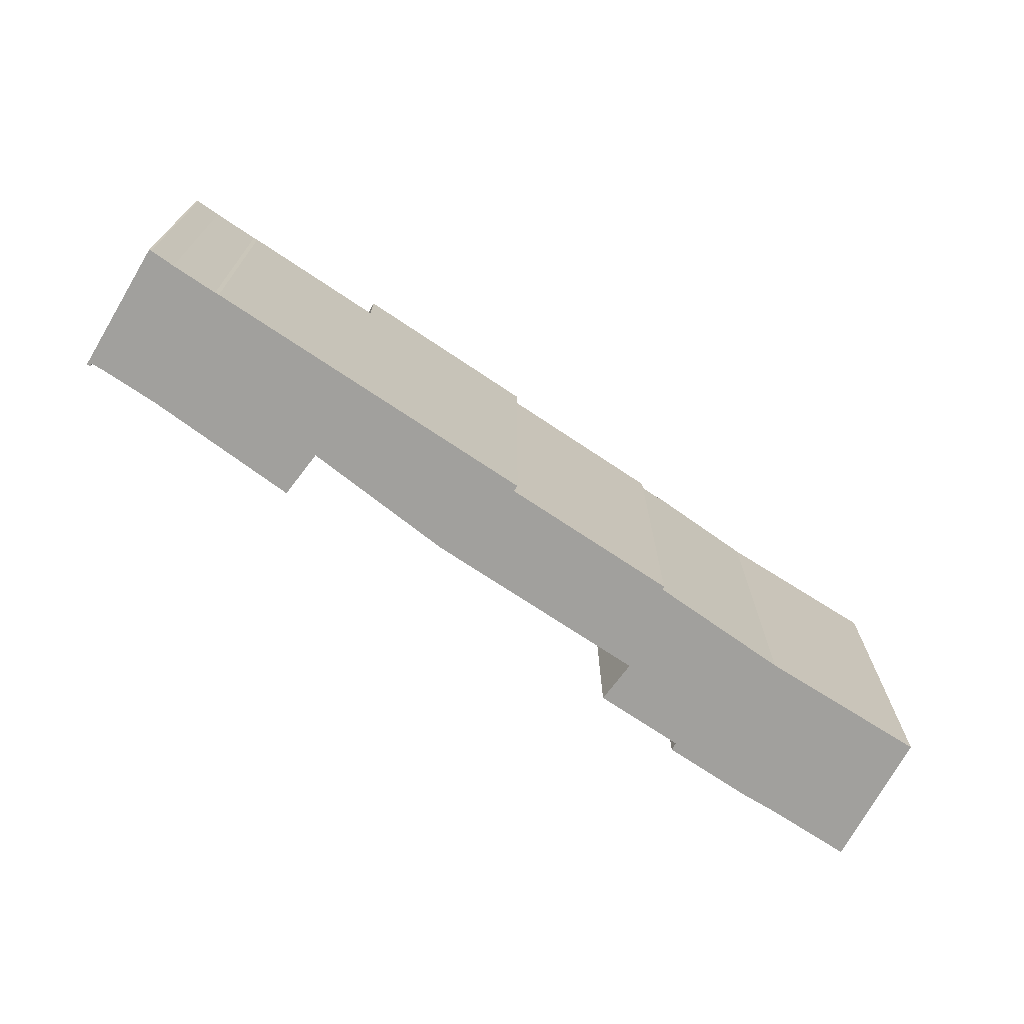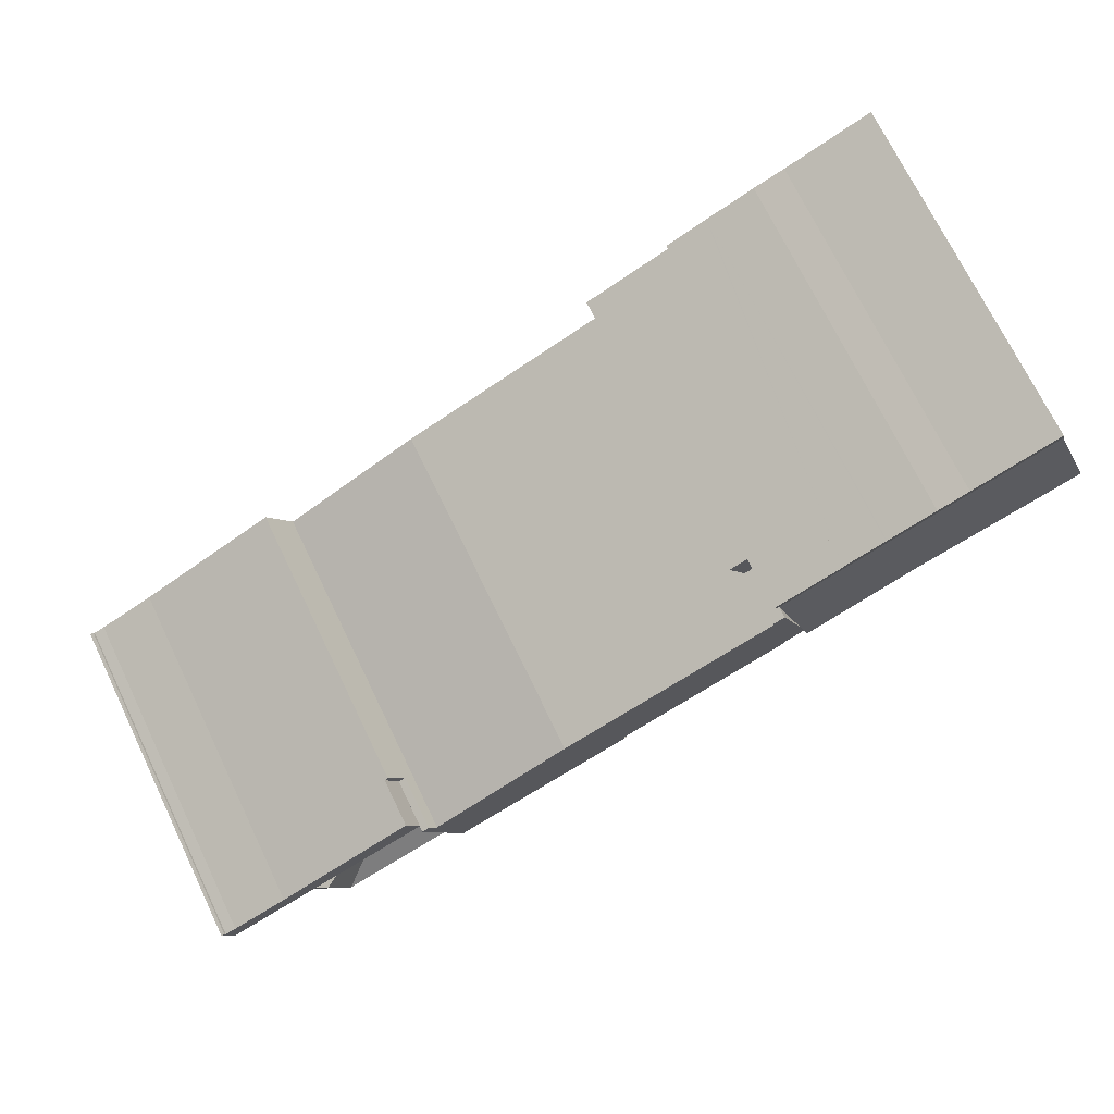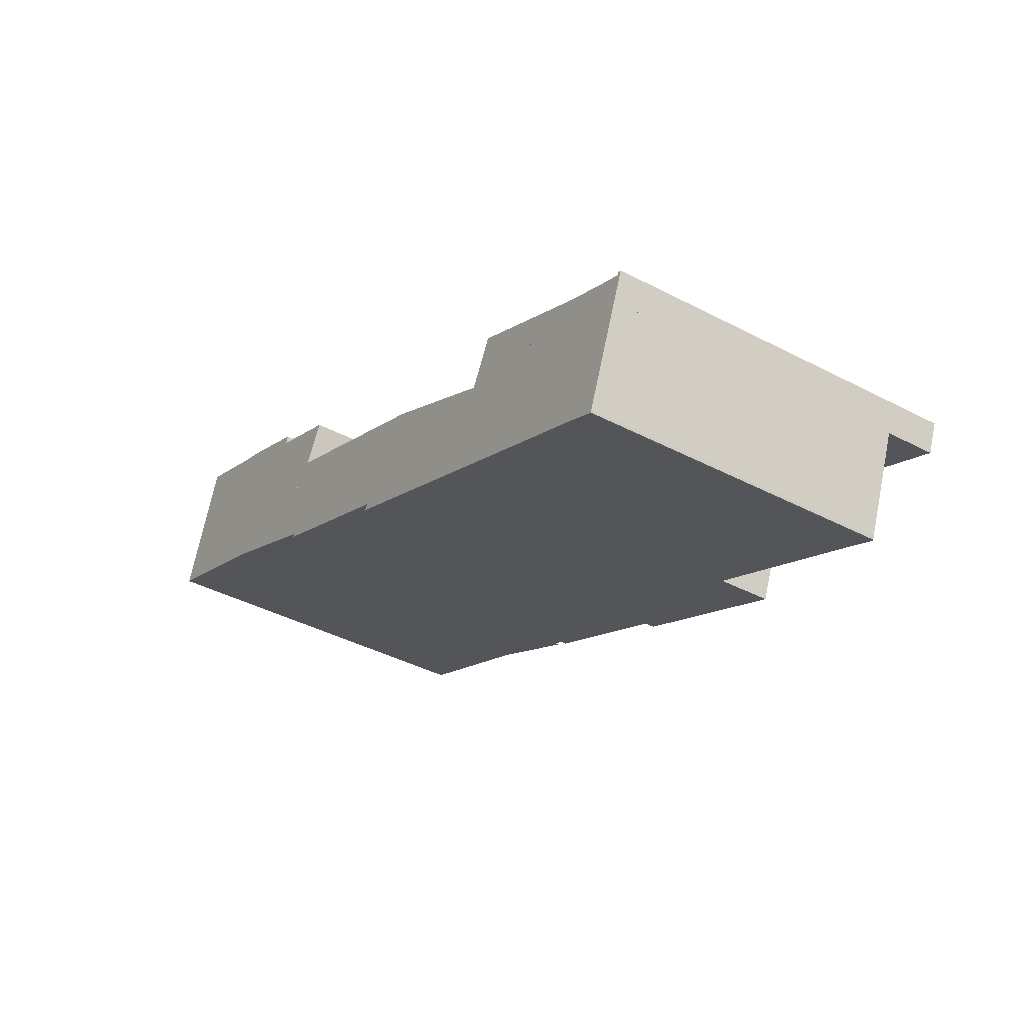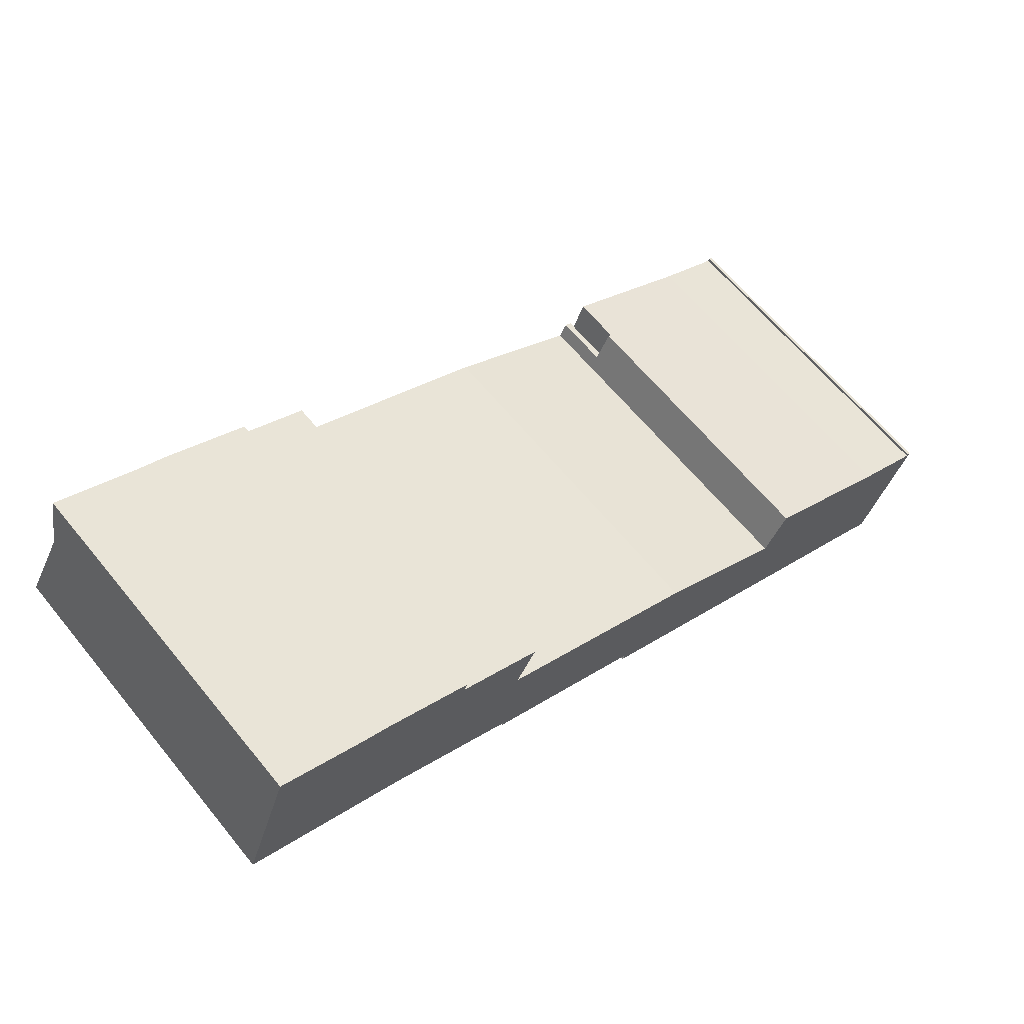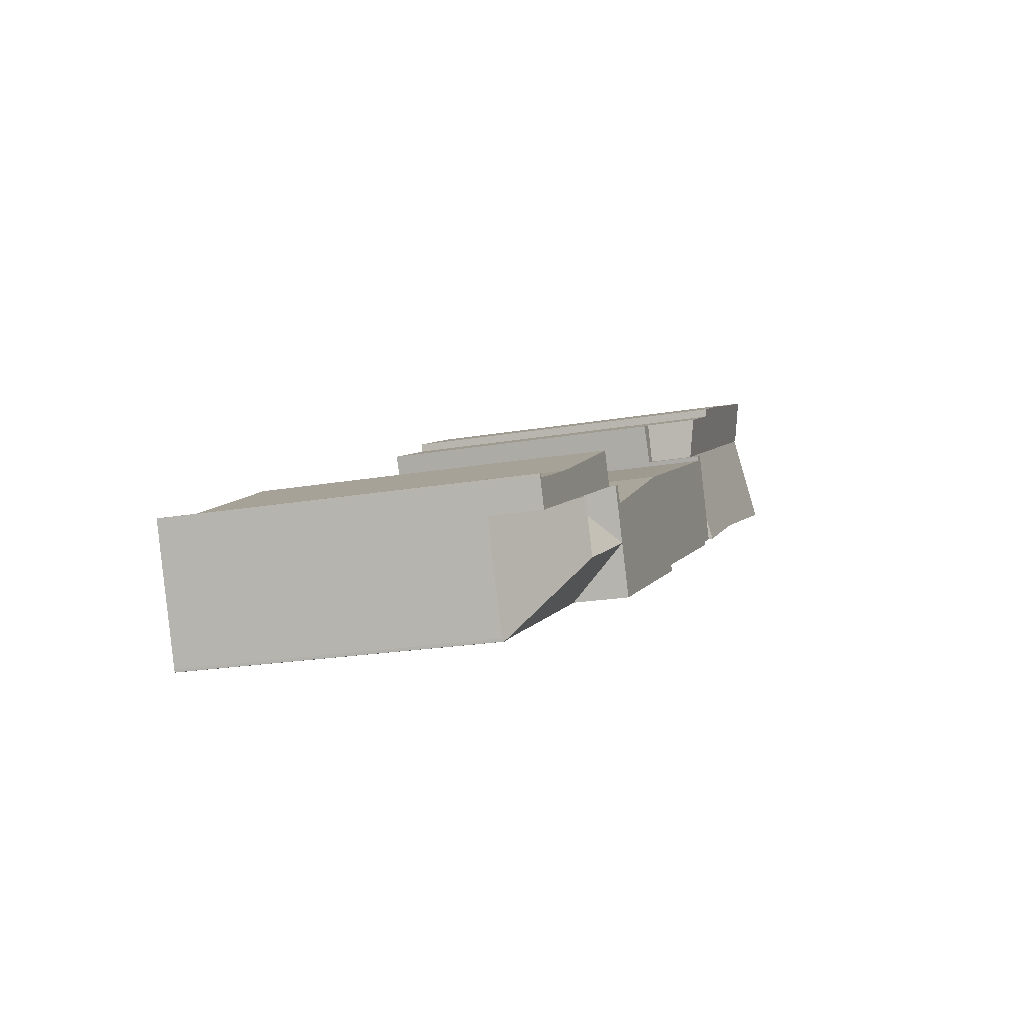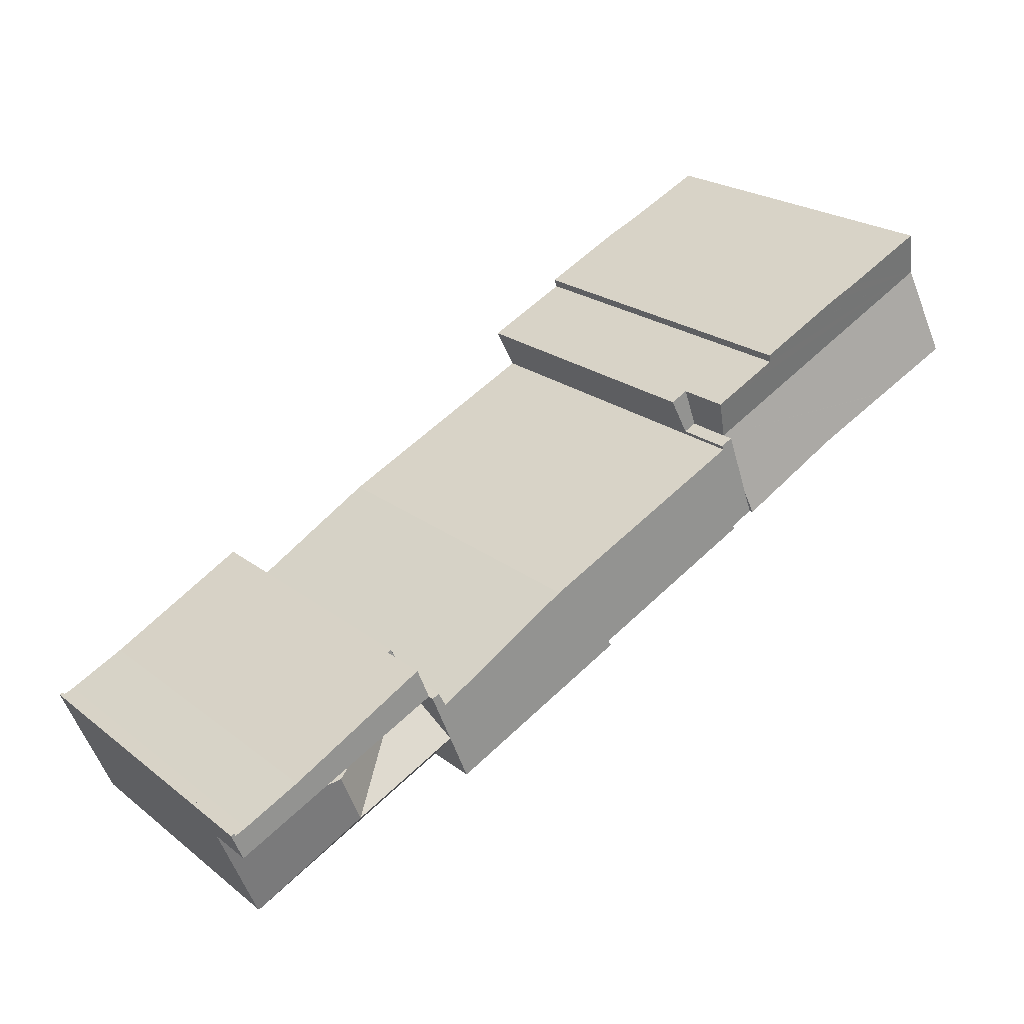
<metadata>
{"format":"obj","ext":"obj","renderer":"f3d","projection":"perspective","resolution":1024,"background":"white","views":[{"elev":-71.6,"azim":171.3,"up":"+Y"},{"elev":71.8,"azim":154.2,"up":"+Z"},{"elev":-41.2,"azim":57.6,"up":"+Z"},{"elev":64.2,"azim":-39.3,"up":"+Z"},{"elev":-20.7,"azim":107.7,"up":"+Z"},{"elev":22.6,"azim":142.3,"up":"+Z"}]}
</metadata>
<code>
v  45.56 20.36 -15.24
v  45.08 20.72 -18.47
v  40.04 17.46 -12.65
v  46.26 20.72 -15.57
v  49.96 17.57 -24.09
v  50.14 17.51 -23.98
v  50.08 17.51 -24.12
v  50.24 17.51 -23.73
v  50.83 17.51 -22.29
v  52.24 17.51 -18.83
v  52.39 17.51 -18.45
v  46.96 20.36 -15.9
v  48.61 17.62 -23.4
v  46.66 17.63 -22.48
v  46.07 17.63 -22.2
v  45.84 17.61 -22.11
v  37.74 17.62 -18.3
v  38.86 20.72 -15.54
v  40.04 7.745e-16 -12.65
v  52.39 1.13e-15 -18.45
v  45.56 9.334e-16 -15.24
v  46.26 9.535e-16 -15.57
v  46.96 9.736e-16 -15.9
v  52.24 1.153e-15 -18.83
v  50.14 1.468e-15 -23.98
v  50.83 1.365e-15 -22.29
v  50.24 1.453e-15 -23.73
v  50.08 1.477e-15 -24.12
v  49.96 1.475e-15 -24.09
v  48.61 1.433e-15 -23.4
v  46.07 1.359e-15 -22.2
v  46.66 1.376e-15 -22.48
v  45.84 1.354e-15 -22.11
v  37.74 1.121e-15 -18.3
v  38.86 9.517e-16 -15.54
v  40.59 17.46 -10.7
v  39.63 17.46 -12.46
v  40.79 17.46 -10.81
v  40.59 6.554e-16 -10.7
v  40.79 6.619e-16 -10.81
v  39.63 7.626e-16 -12.46
v  1.892 20.05 5.271
v  18.59 20.53 0.09
v  17.77 20.07 -2.187
v  14.61 20.53 1.964
v  14.78 20.63 2.425
v  12.39 20.62 3.553
v  12.35 20.62 3.573
v  9.605 20.62 4.87
v  7.81 20.6 5.597
v  2.825 20.59 7.872
v  7.81 -3.427e-16 5.597
v  2.825 -4.82e-16 7.872
v  9.605 -2.982e-16 4.87
v  12.35 -2.188e-16 3.573
v  12.39 -2.176e-16 3.553
v  14.78 -1.485e-16 2.425
v  18.59 -5.511e-18 0.09
v  14.61 -1.203e-16 1.964
v  17.77 1.339e-16 -2.187
v  1.892 -3.228e-16 5.271
v  40.79 20.36 -10.81
v  40.04 20.36 -12.65
v  48.85 20.36 -15.08
v  46.26 20.36 -15.57
v  52.39 20.36 -18.45
v  52.14 20.36 -16.64
v  52.79 20.36 -16.9
v  52.85 20.36 -16.73
v  52.92 20.36 -16.76
v  53.05 20.36 -16.83
v  52.89 20.36 -17.22
v  53 20.36 -16.96
v  52.14 1.019e-15 -16.64
v  52.79 1.035e-15 -16.9
v  48.85 9.235e-16 -15.08
v  52.85 1.025e-15 -16.73
v  53.05 1.03e-15 -16.83
v  52.92 1.026e-15 -16.76
v  52.89 1.054e-15 -17.22
v  53 1.039e-15 -16.96
v  39.63 20.72 -12.46
v  40.04 20.72 -12.65
v  39.15 20.72 -13.32
v  30.99 20.72 -8.678
v  37.74 20.72 -18.3
v  26.97 20.72 -13.23
v  27.17 20.72 -12.91
v  18.37 20.71 -2.766
v  17.26 20.71 -8.058
v  17.18 20.71 -8.233
v  17.77 20.71 -2.187
v  16.39 20.71 -6.034
v  16.89 20.71 -7.875
v  15.9 20.71 -7.379
v  18.49 20.71 -2.528
v  15.9 4.518e-16 -7.379
v  16.39 3.695e-16 -6.034
v  18.49 1.548e-16 -2.528
v  30.99 5.314e-16 -8.678
v  18.37 1.694e-16 -2.766
v  39.15 8.157e-16 -13.32
v  26.97 8.102e-16 -13.23
v  27.17 7.908e-16 -12.91
v  17.18 5.041e-16 -8.233
v  17.26 4.934e-16 -8.058
v  16.89 4.822e-16 -7.875
v  1.82 20.04 5.071
v  4.555 20.96 -1.998
v  0 20.98 1.285e-15
v  1.892 20 5.271
v  17.77 20 -2.187
v  4.613 20.96 -2.023
v  9.504 20.93 -4.167
v  10.33 20.94 -4.583
v  15.9 20.96 -7.379
v  9.504 2.552e-16 -4.167
v  10.33 2.806e-16 -4.583
v  0 0 0
v  4.555 1.223e-16 -1.998
v  4.613 1.239e-16 -2.023
v  1.82 -3.105e-16 5.071
v  18.49 17.46 -2.528
v  18.59 17.46 0.09
v  19.62 17.46 -0.398
v  17.77 17.46 -2.187
v  19.62 2.437e-17 -0.398
g defaultobject
f 1 2 3
f 2 1 4
f 5 6 7
f 6 5 2
f 6 2 8
f 8 2 9
f 9 2 10
f 10 2 11
f 11 2 12
f 12 2 4
f 13 2 5
f 2 13 14
f 2 14 15
f 2 15 16
f 2 16 17
f 2 17 18
f 2 18 3
f 1 12 4
f 12 1 3
f 12 3 19
f 12 19 11
f 11 19 20
f 20 19 21
f 20 21 22
f 20 22 23
f 20 10 11
f 10 20 9
f 9 20 8
f 8 20 6
f 6 20 24
f 6 24 25
f 25 24 26
f 25 26 27
f 28 6 25
f 28 7 6
f 7 29 5
f 29 7 28
f 5 30 13
f 30 5 29
f 30 14 13
f 14 30 15
f 15 30 31
f 31 30 32
f 31 16 15
f 16 31 33
f 16 34 17
f 34 16 33
f 17 3 18
f 3 17 19
f 19 17 35
f 35 17 34
f 25 29 28
f 29 25 30
f 30 25 27
f 30 27 26
f 30 26 24
f 30 24 32
f 32 24 31
f 31 24 20
f 31 20 33
f 33 20 34
f 34 20 23
f 34 23 22
f 34 22 21
f 34 21 19
f 34 19 35
f 36 3 37
f 3 36 38
f 39 38 36
f 38 39 40
f 40 3 38
f 3 40 19
f 19 37 3
f 37 19 41
f 41 36 37
f 36 41 39
f 39 19 40
f 19 39 41
f 42 43 44
f 43 42 45
f 45 42 46
f 46 42 47
f 47 42 48
f 48 42 49
f 49 42 50
f 50 42 51
f 51 52 50
f 52 51 53
f 54 50 52
f 55 48 49
f 48 55 47
f 47 55 46
f 46 55 56
f 46 56 57
f 45 58 43
f 58 45 59
f 54 49 50
f 55 49 54
f 57 45 46
f 45 57 59
f 58 44 43
f 44 58 60
f 60 42 44
f 42 60 61
f 42 53 51
f 53 42 61
f 61 52 53
f 52 61 60
f 52 60 54
f 54 60 55
f 55 60 56
f 56 60 59
f 56 59 57
f 59 60 58
f 62 1 63
f 1 62 64
f 1 64 65
f 65 64 12
f 12 64 66
f 66 64 67
f 66 67 68
f 66 68 69
f 66 69 70
f 66 70 71
f 66 71 72
f 72 71 73
f 74 68 67
f 68 74 75
f 76 74 67
f 75 69 68
f 69 75 77
f 19 62 63
f 62 19 40
f 77 70 69
f 70 77 71
f 71 77 78
f 78 77 79
f 76 67 64
f 40 64 62
f 64 40 76
f 78 73 71
f 73 78 72
f 72 78 66
f 66 78 80
f 66 80 20
f 80 78 81
f 20 12 66
f 12 20 65
f 65 20 1
f 1 20 63
f 63 20 19
f 19 20 21
f 21 20 23
f 21 23 22
f 21 40 19
f 40 21 76
f 76 21 22
f 76 22 23
f 76 23 20
f 76 20 74
f 74 20 75
f 75 20 80
f 75 80 77
f 77 80 79
f 79 80 78
f 78 80 81
f 18 82 83
f 82 18 84
f 84 18 85
f 85 18 86
f 85 86 87
f 85 87 88
f 88 89 85
f 89 88 90
f 90 88 91
f 89 90 92
f 90 93 92
f 93 90 94
f 93 94 95
f 92 96 89
f 97 93 95
f 93 97 92
f 92 97 60
f 60 97 98
f 60 96 92
f 96 60 99
f 89 100 85
f 100 89 101
f 85 102 84
f 102 85 100
f 41 83 82
f 83 41 19
f 99 89 96
f 89 99 101
f 102 82 84
f 82 102 41
f 103 88 87
f 88 103 104
f 105 90 91
f 90 105 106
f 19 18 83
f 18 19 86
f 86 19 34
f 34 19 35
f 34 87 86
f 87 34 103
f 104 91 88
f 91 104 105
f 94 97 95
f 97 94 90
f 97 90 107
f 107 90 106
f 41 35 19
f 35 41 34
f 34 41 102
f 34 102 103
f 103 102 100
f 103 100 104
f 60 101 99
f 101 104 100
f 104 101 106
f 106 101 107
f 107 101 97
f 97 101 98
f 98 101 60
f 105 104 106
f 108 109 110
f 109 108 111
f 109 111 112
f 109 112 113
f 113 112 114
f 114 112 115
f 115 112 116
f 116 112 93
f 60 93 112
f 93 60 116
f 116 60 97
f 97 60 98
f 97 115 116
f 115 97 114
f 114 97 117
f 117 97 118
f 117 113 114
f 113 117 109
f 109 117 110
f 110 117 119
f 119 117 120
f 120 117 121
f 119 108 110
f 108 119 111
f 111 119 61
f 61 119 122
f 61 112 111
f 112 61 60
f 122 60 61
f 60 122 119
f 60 119 120
f 60 120 121
f 60 121 117
f 60 117 118
f 60 118 97
f 60 97 98
f 123 124 125
f 124 123 126
f 60 124 126
f 124 60 58
f 58 125 124
f 125 58 127
f 127 123 125
f 123 127 99
f 99 126 123
f 126 99 60
f 60 127 58
f 127 60 99

</code>
